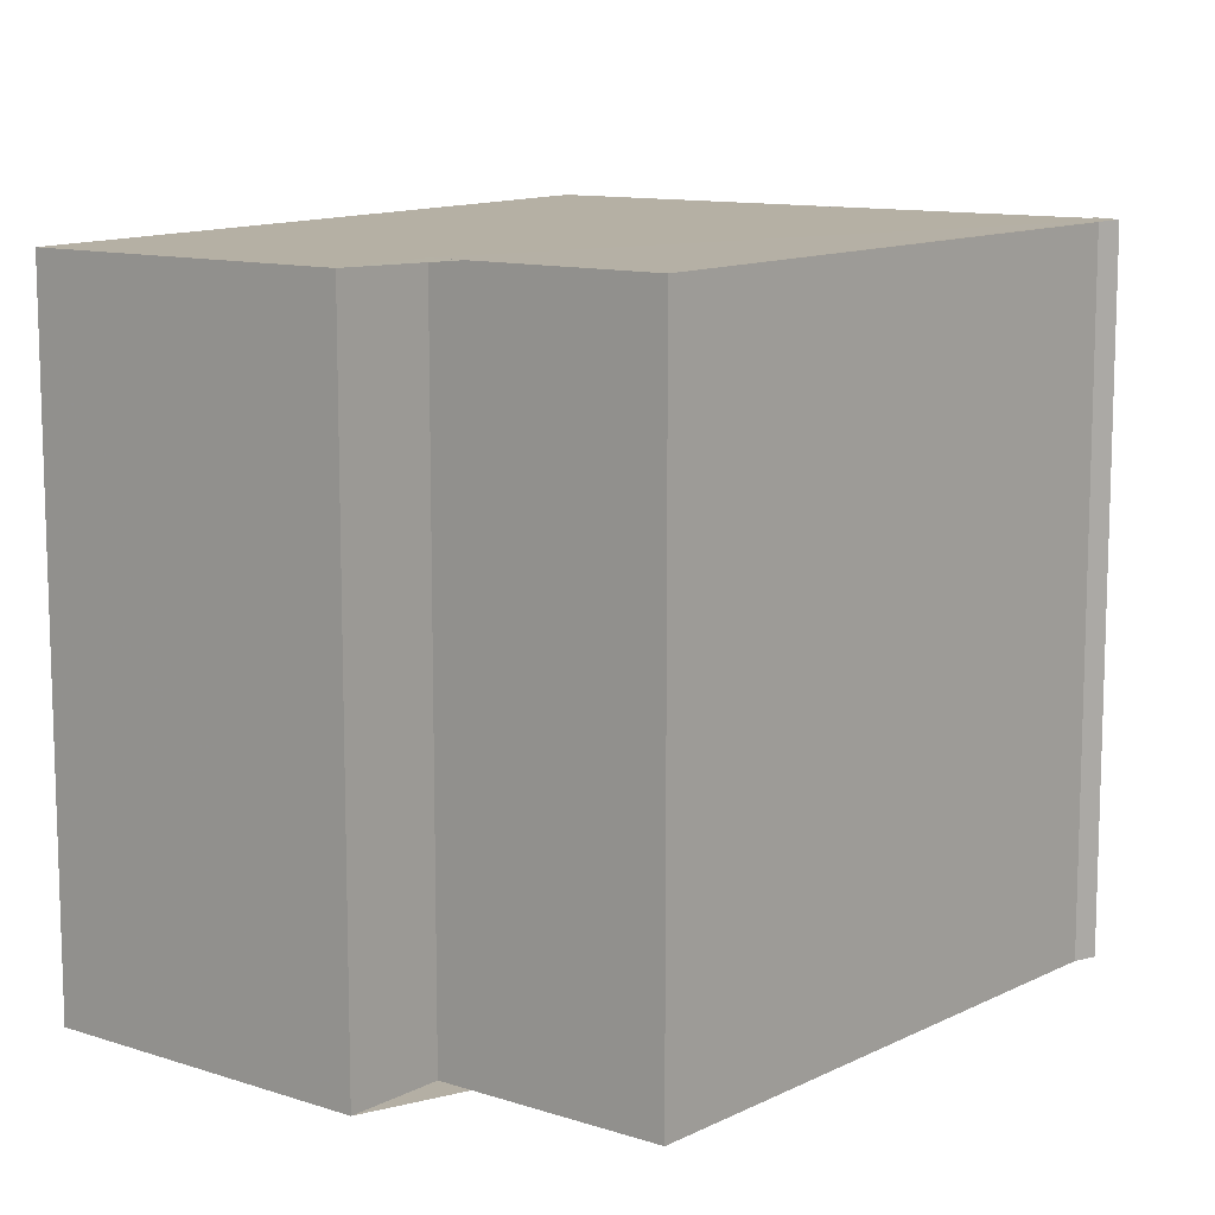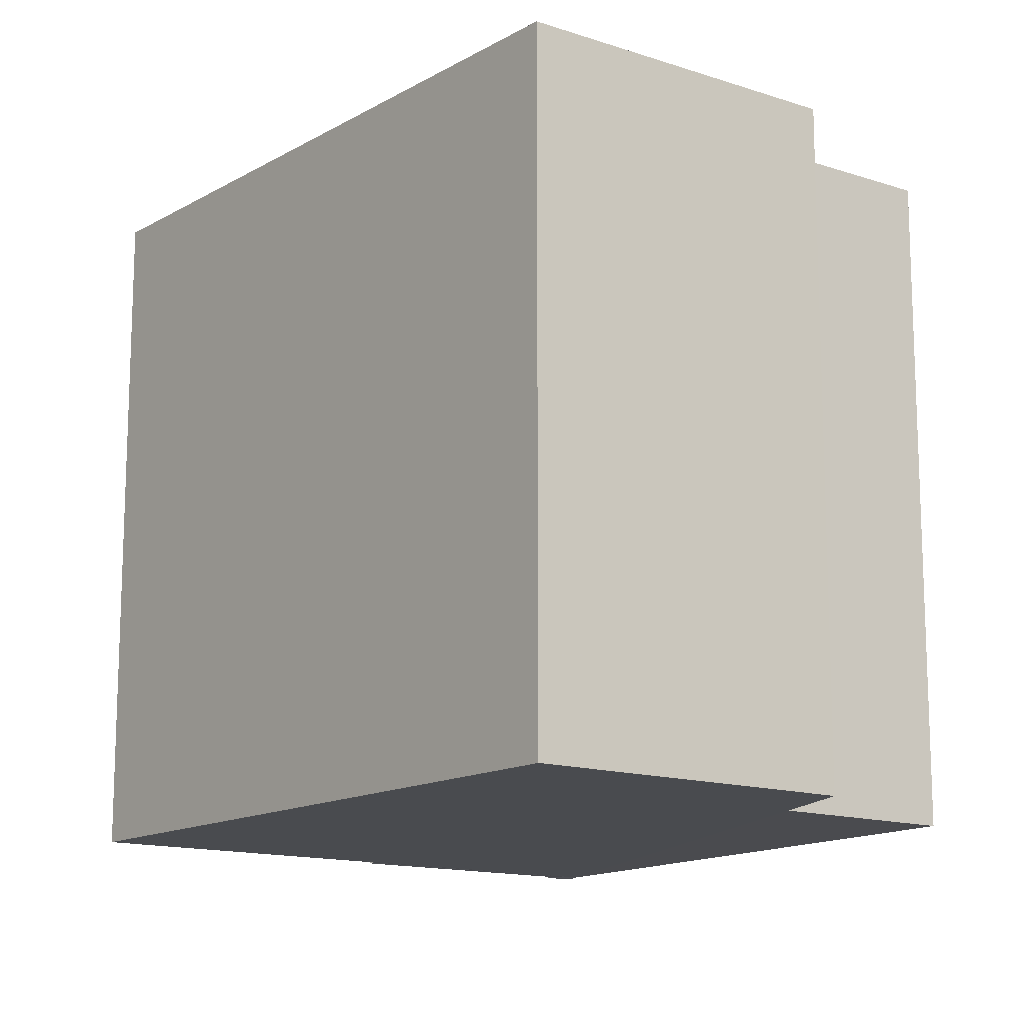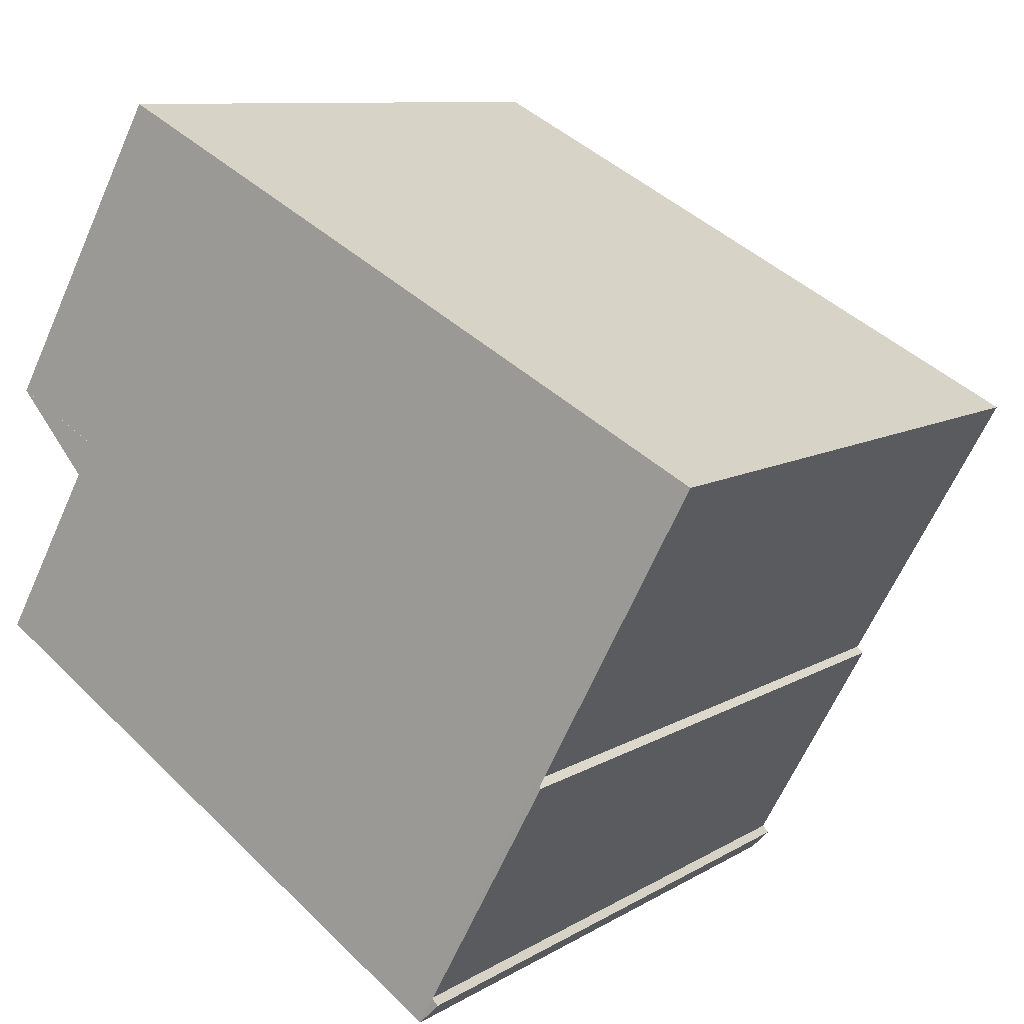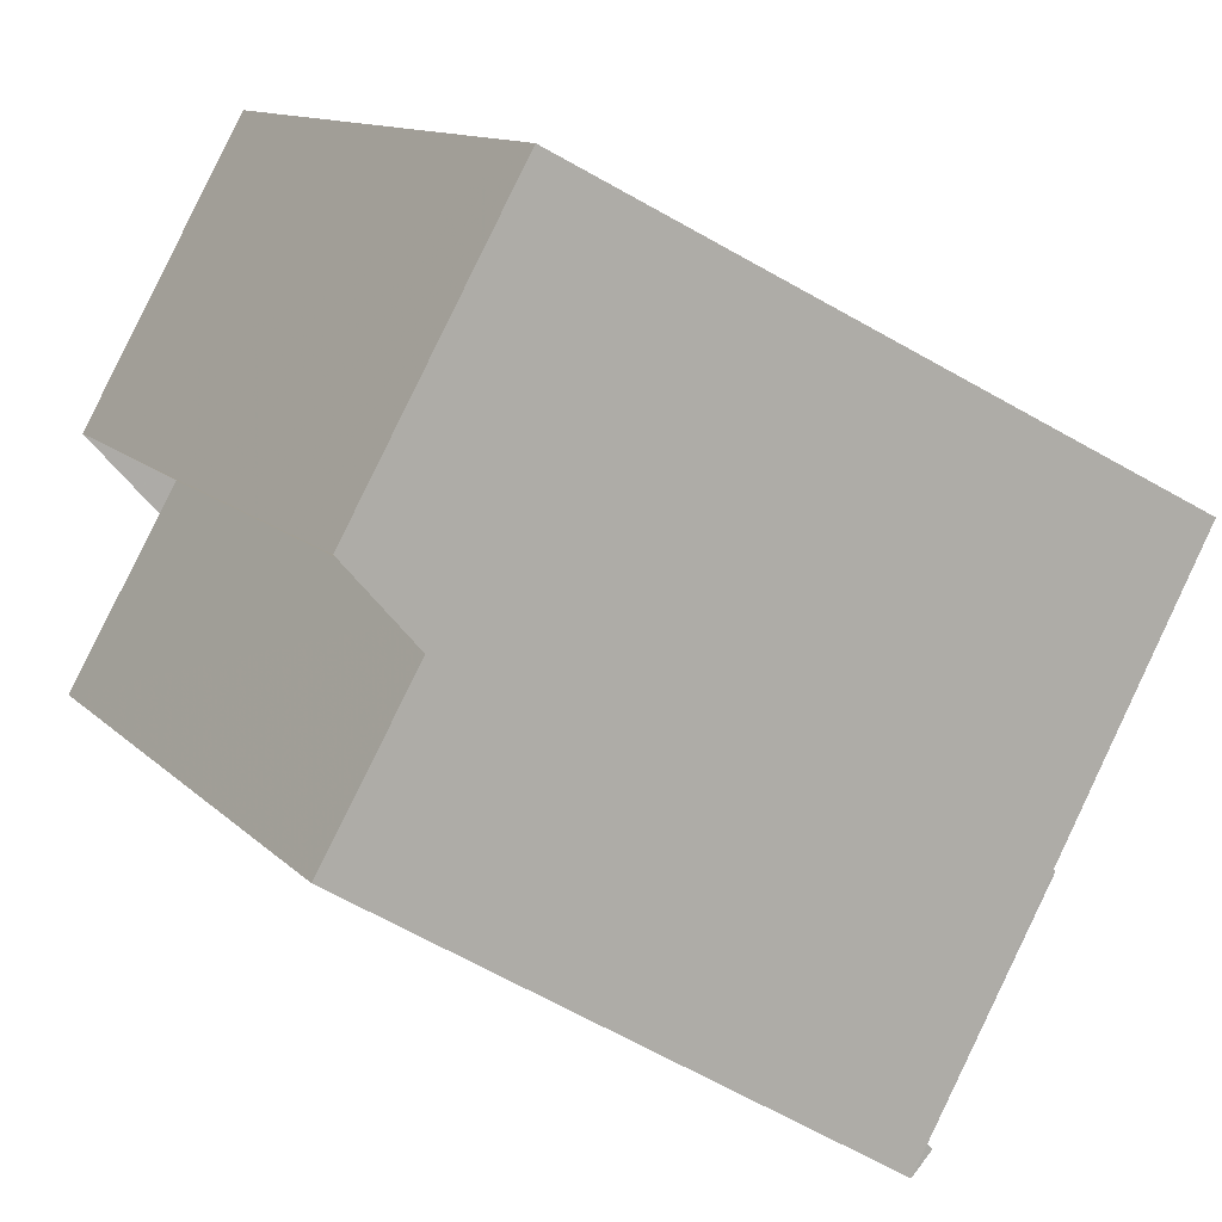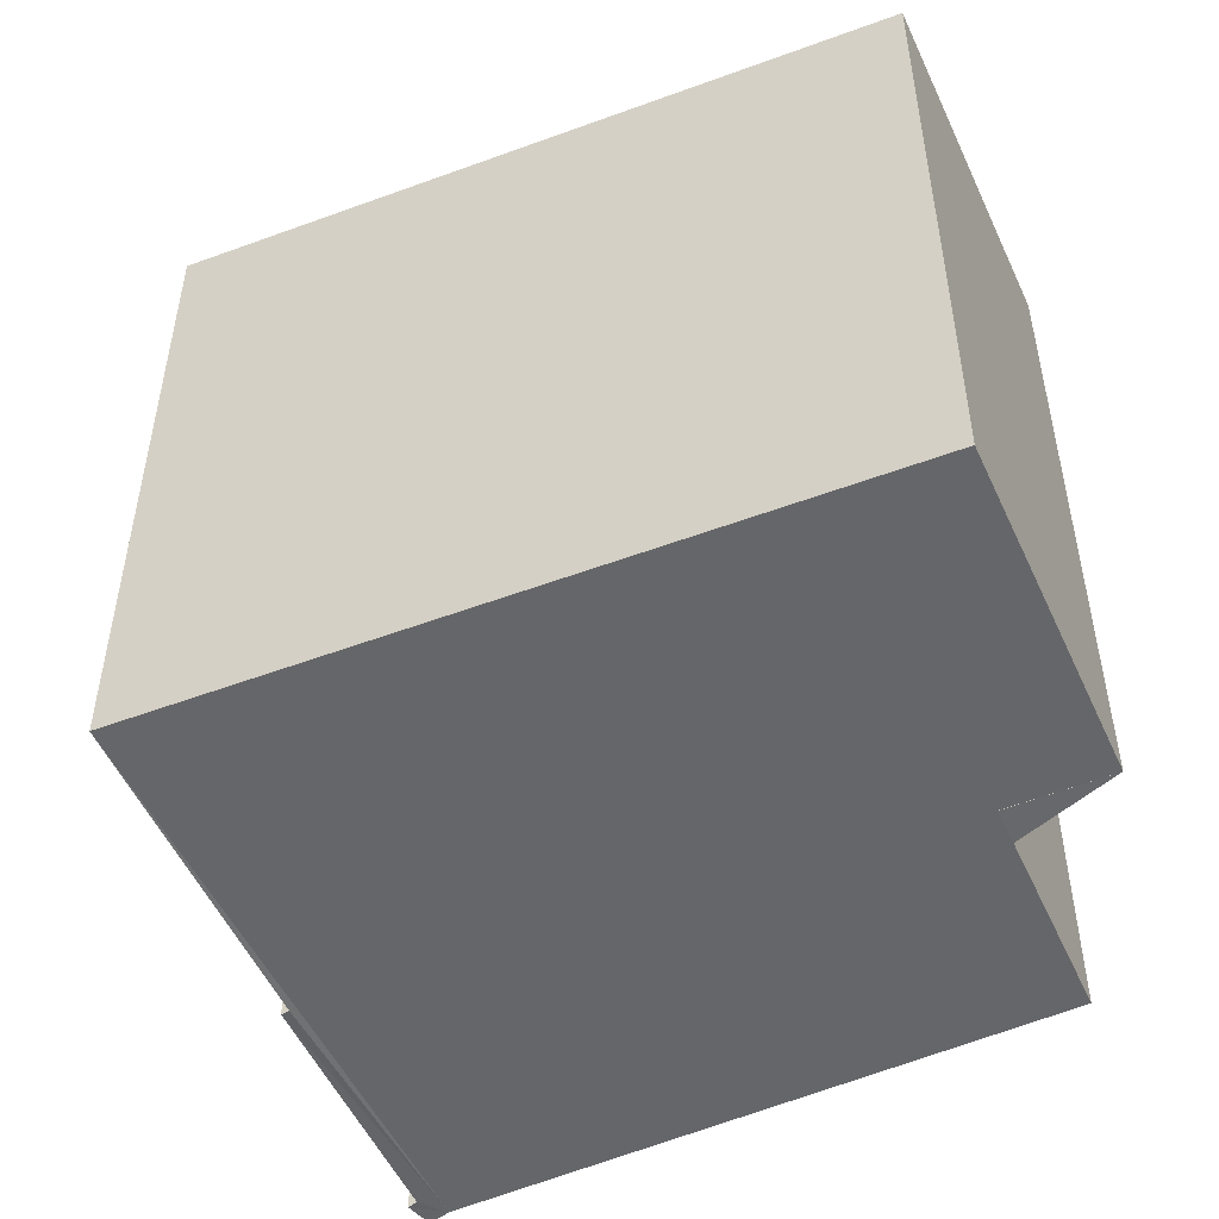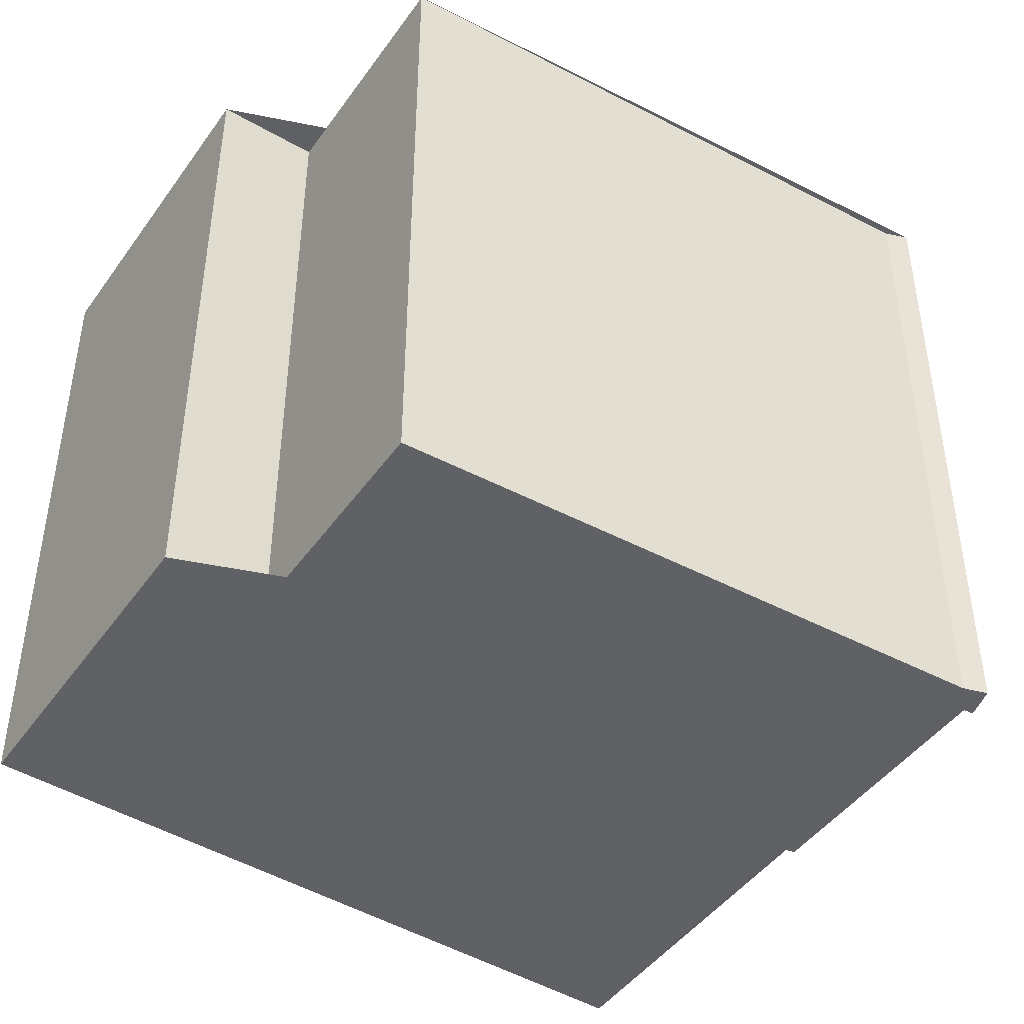
<metadata>
{"format":"obj","ext":"obj","renderer":"f3d","projection":"perspective","resolution":1024,"background":"white","views":[{"elev":11.4,"azim":-80.7,"up":"+Z"},{"elev":-14.1,"azim":-155.8,"up":"+Z"},{"elev":9.7,"azim":33.6,"up":"+Y"},{"elev":12.0,"azim":-25.7,"up":"+Y"},{"elev":-51.9,"azim":174.8,"up":"+Z"},{"elev":-45.4,"azim":-62.5,"up":"+Z"}]}
</metadata>
<code>
v 8.495e+04 4.468e+05 -0.257
v 8.494e+04 4.468e+05 -0.257
v 8.495e+04 4.468e+05 -0.257
v 8.494e+04 4.468e+05 -0.257
v 8.495e+04 4.468e+05 -0.257
v 8.496e+04 4.468e+05 -0.257
v 8.495e+04 4.468e+05 -0.257
v 8.495e+04 4.468e+05 -0.257
v 8.495e+04 4.468e+05 -0.257
v 8.495e+04 4.468e+05 -0.257
v 8.495e+04 4.468e+05 -0.257
v 8.495e+04 4.468e+05 9.867
v 8.496e+04 4.468e+05 9.854
v 8.495e+04 4.468e+05 9.868
v 8.495e+04 4.468e+05 9.752
v 8.494e+04 4.468e+05 9.765
v 8.495e+04 4.468e+05 9.78
v 8.494e+04 4.468e+05 9.789
v 8.495e+04 4.468e+05 9.876
v 8.495e+04 4.468e+05 9.878
v 8.495e+04 4.468e+05 9.88
v 8.495e+04 4.468e+05 9.88
f 1 2 3 4 5 6 7 8 9 10 11
f 12 7 6 13
f 14 8 7 12
f 15 5 4 16
f 16 4 3 17
f 13 6 5 15
f 18 2 1 19
f 17 3 2 18
f 20 9 8 14
f 21 10 9 20
f 19 1 11 22
f 22 11 10 21
f 22 21 20 14 12 13 15 16 17 18 19

</code>
